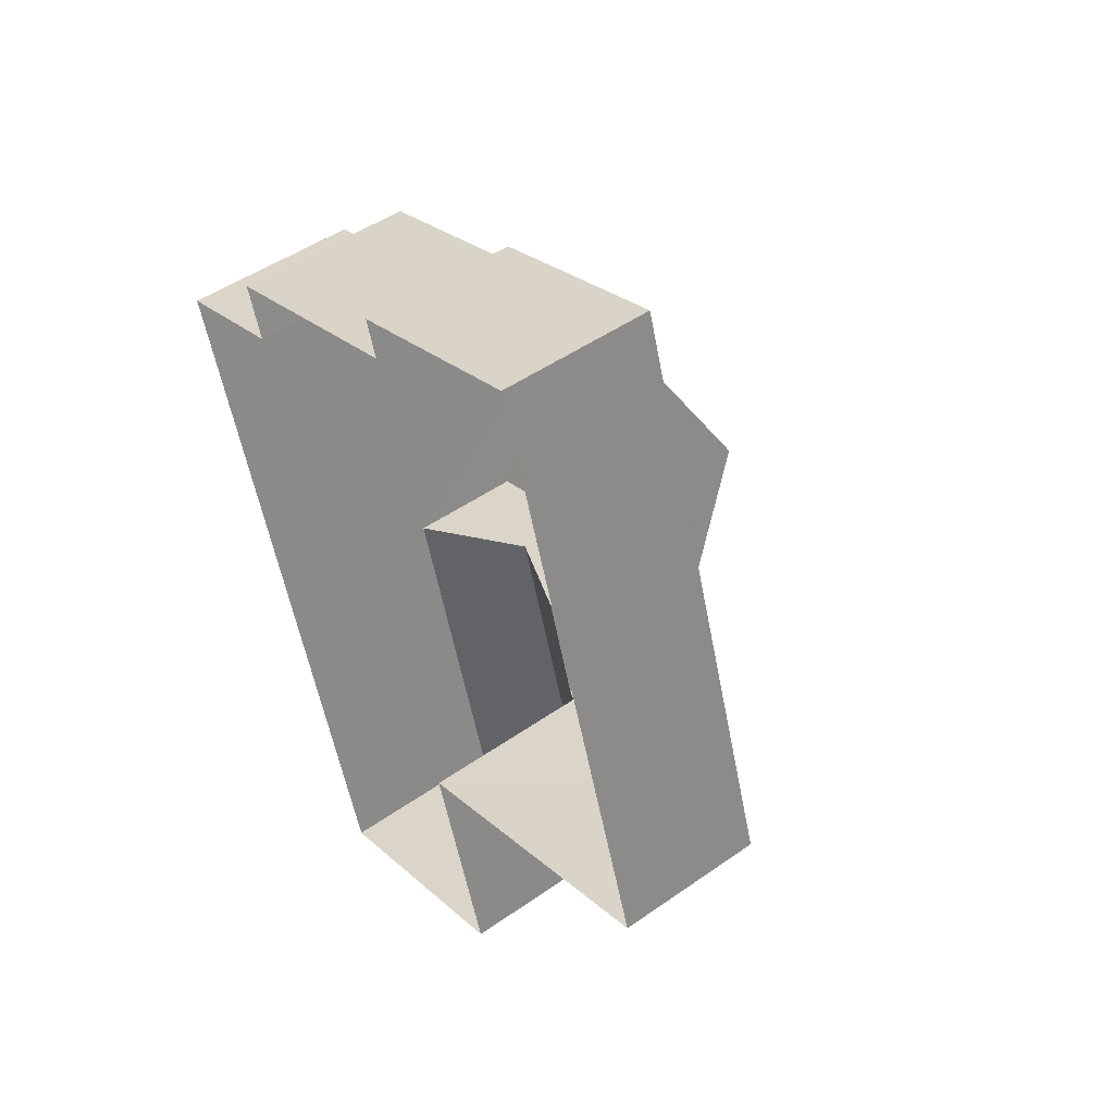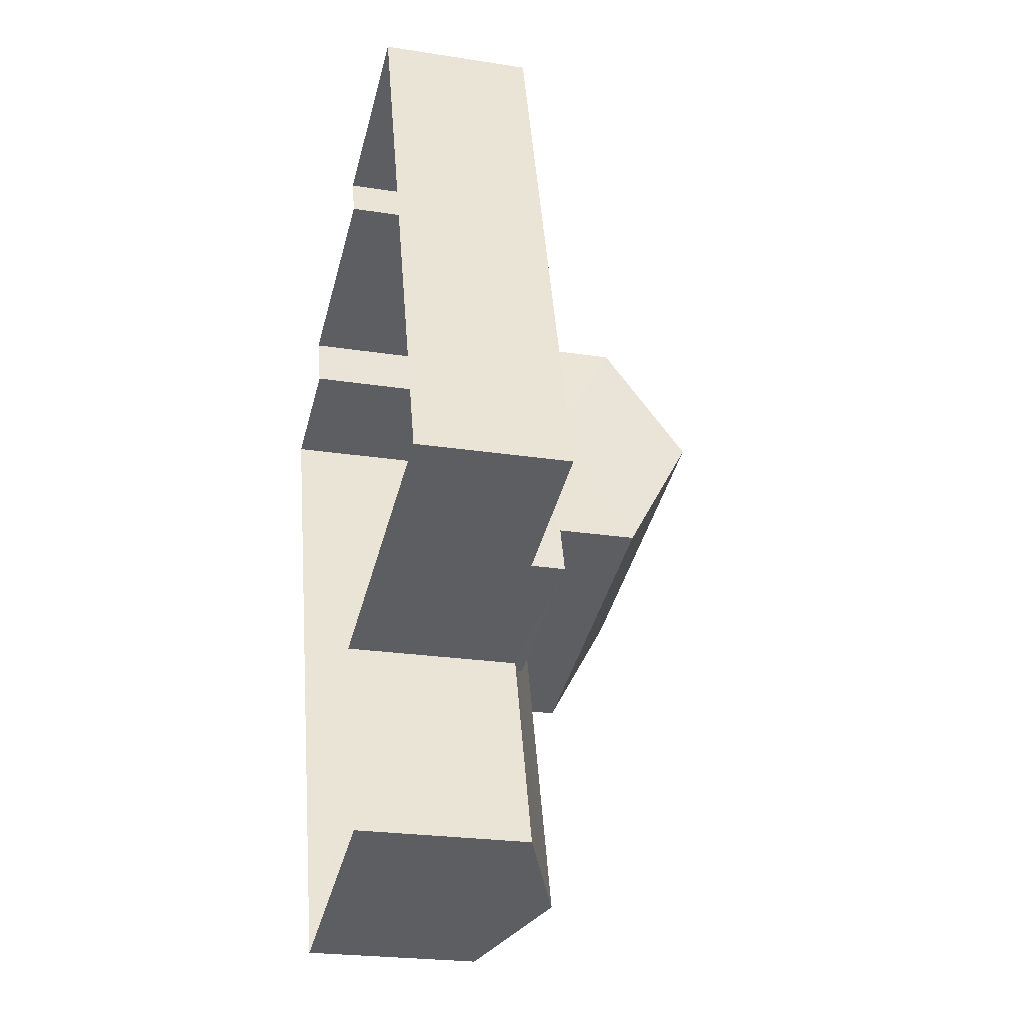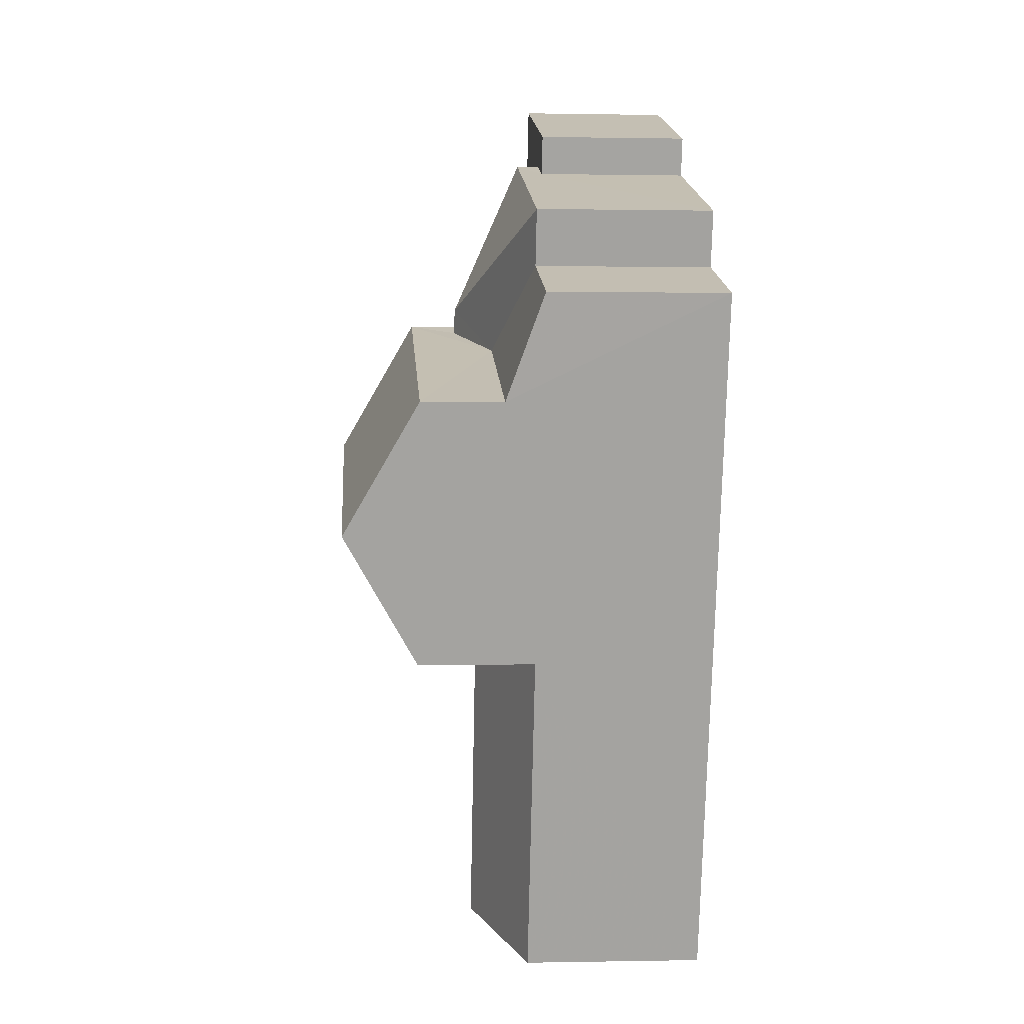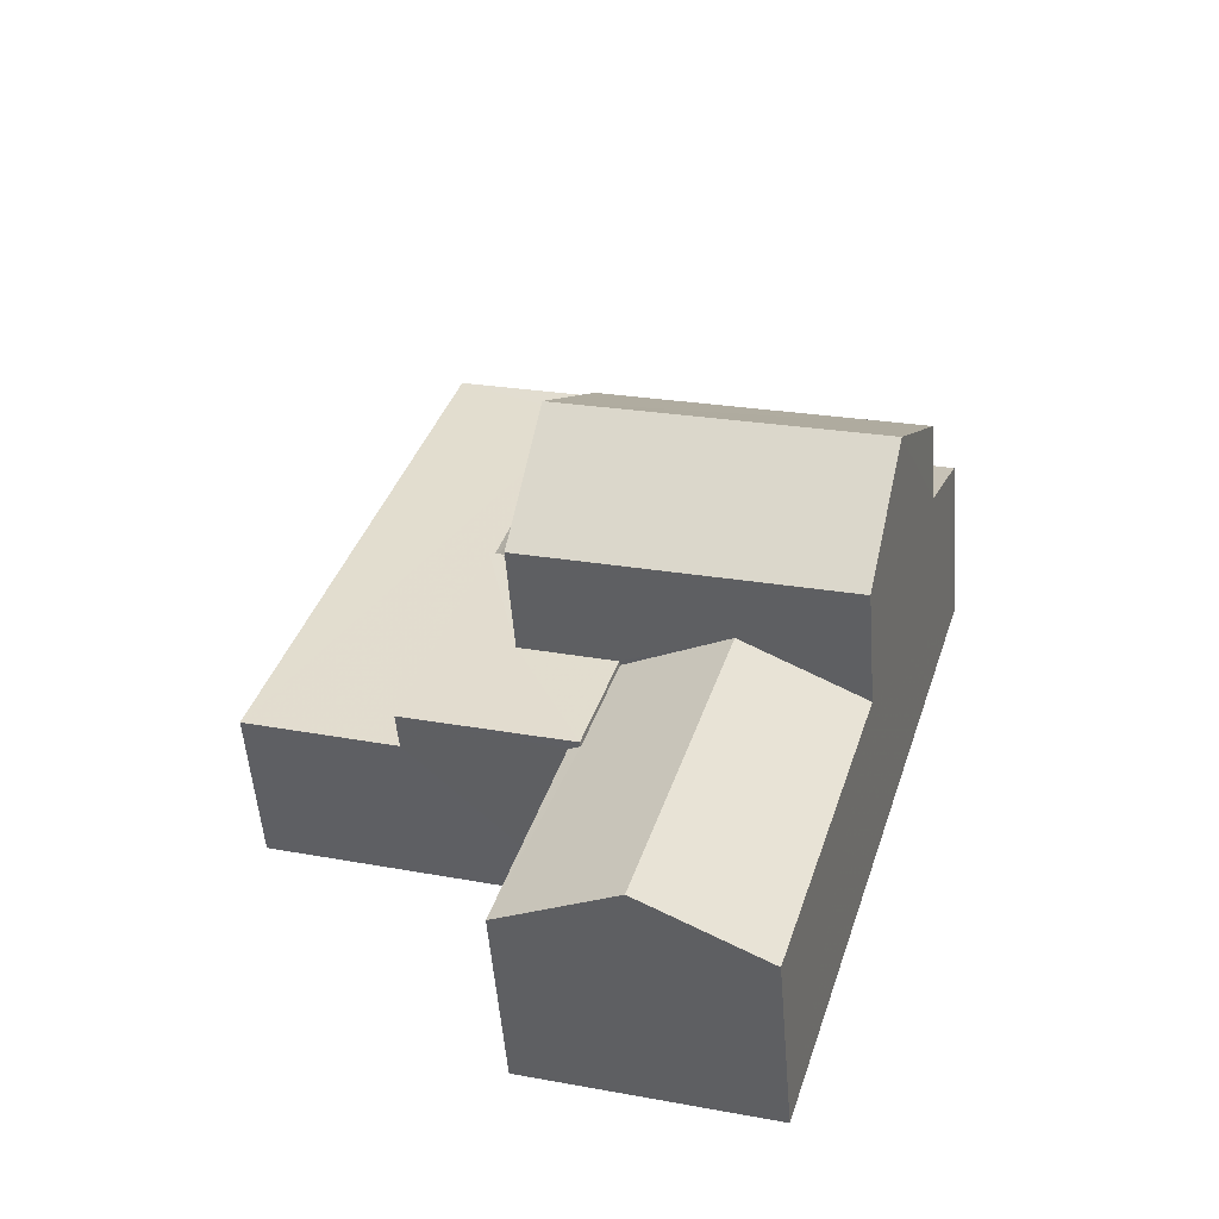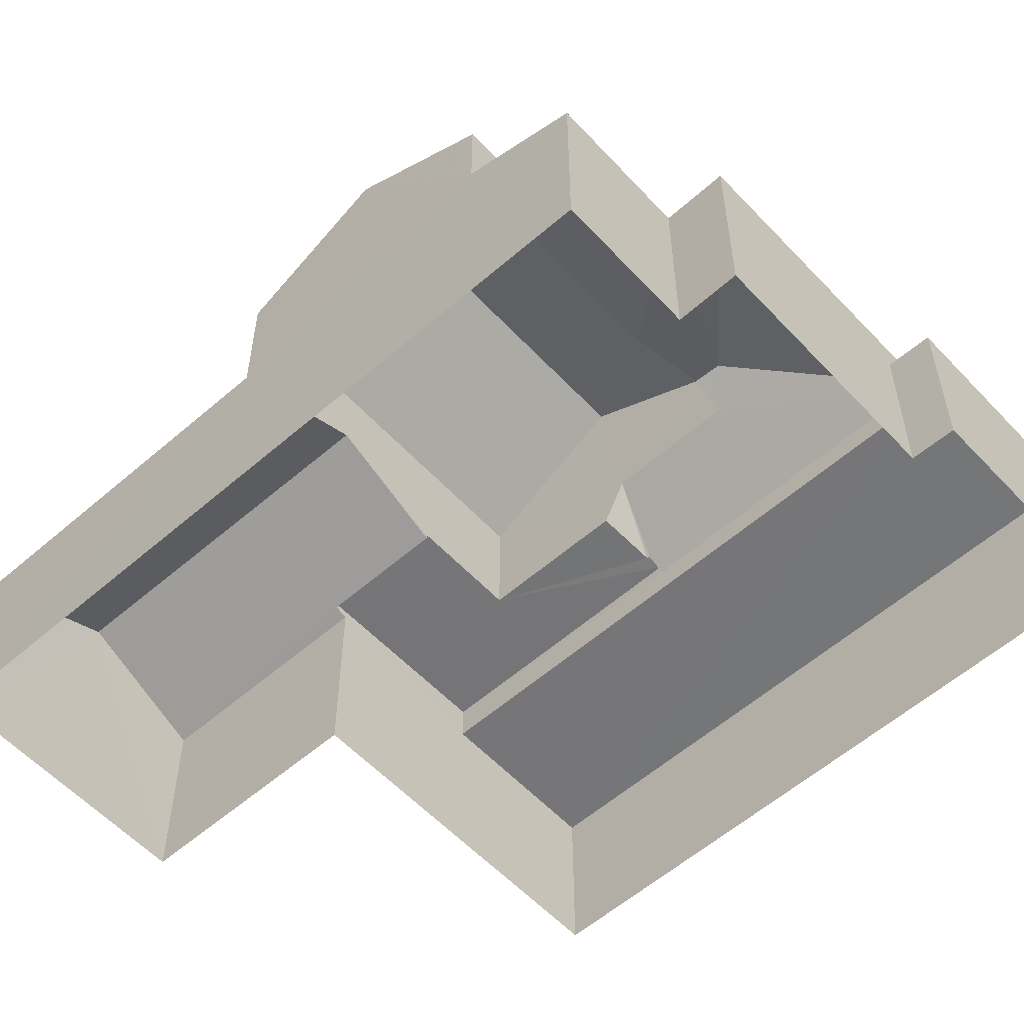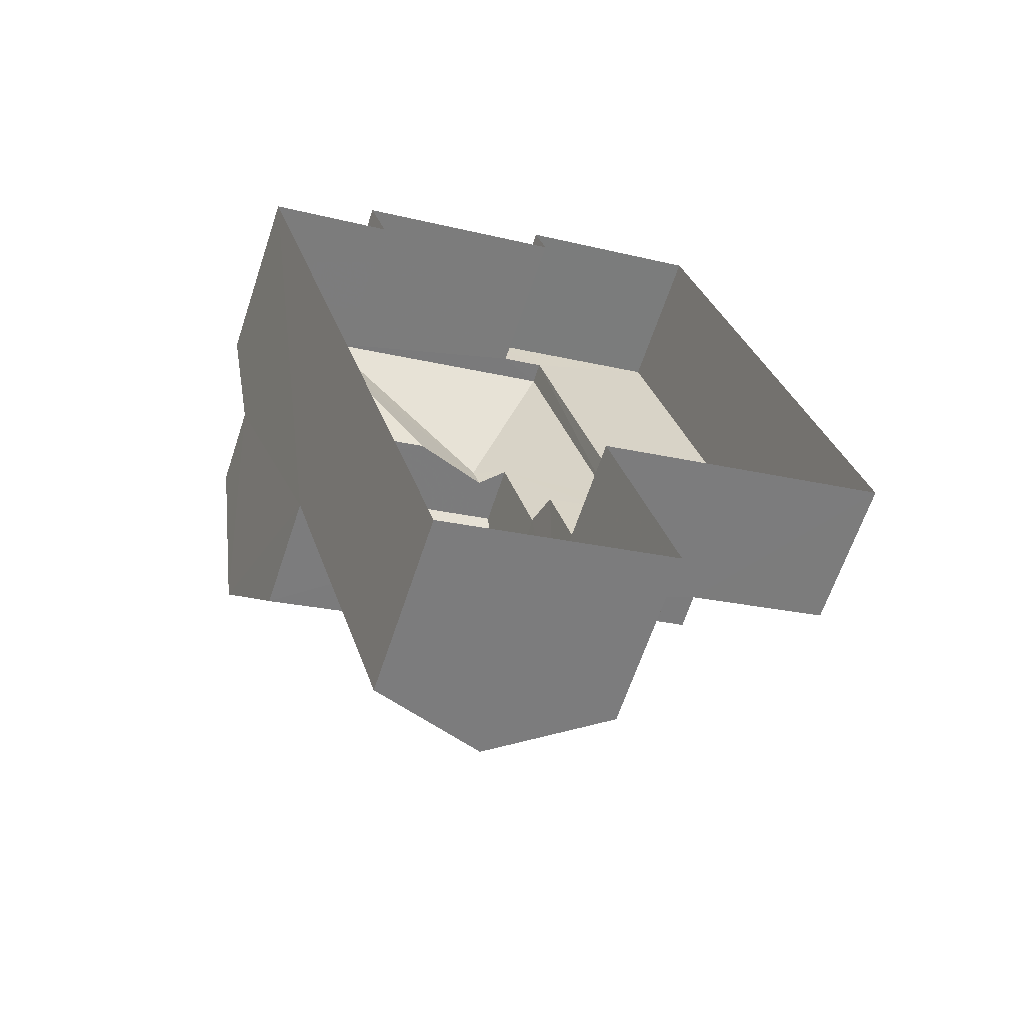
<metadata>
{"format":"obj","ext":"obj","renderer":"f3d","projection":"perspective","resolution":1024,"background":"white","views":[{"elev":48.2,"azim":-128.3,"up":"+Y"},{"elev":-23.4,"azim":-104.9,"up":"+Y"},{"elev":0.2,"azim":85.9,"up":"+Y"},{"elev":-53.2,"azim":4.5,"up":"+Y"},{"elev":-56.9,"azim":115.0,"up":"+Z"},{"elev":-64.4,"azim":161.5,"up":"+Y"}]}
</metadata>
<code>
v -2.258e+05 -1.273e+05 12.51
v -2.258e+05 -1.273e+05 12.51
v -2.258e+05 -1.273e+05 12.51
v -2.258e+05 -1.273e+05 12.51
v -2.258e+05 -1.273e+05 12.51
v -2.258e+05 -1.273e+05 12.51
v -2.258e+05 -1.273e+05 12.51
v -2.258e+05 -1.273e+05 12.51
v -2.258e+05 -1.273e+05 12.51
v -2.258e+05 -1.273e+05 12.51
v -2.258e+05 -1.273e+05 18.03
v -2.258e+05 -1.273e+05 18.03
v -2.258e+05 -1.273e+05 19.43
v -2.258e+05 -1.273e+05 19.43
v -2.258e+05 -1.273e+05 16.5
v -2.258e+05 -1.273e+05 15.82
v -2.258e+05 -1.273e+05 15.82
v -2.258e+05 -1.273e+05 16.51
v -2.258e+05 -1.273e+05 16.04
v -2.258e+05 -1.273e+05 16.81
v -2.258e+05 -1.273e+05 16.04
v -2.258e+05 -1.273e+05 18.03
v -2.258e+05 -1.273e+05 18.03
v -2.258e+05 -1.273e+05 16.8
v -2.258e+05 -1.273e+05 17.18
v -2.258e+05 -1.273e+05 15.82
v -2.258e+05 -1.273e+05 17.18
v -2.258e+05 -1.273e+05 15.82
v -2.258e+05 -1.273e+05 16.04
v -2.258e+05 -1.273e+05 15.85
v -2.258e+05 -1.273e+05 16.84
v -2.258e+05 -1.273e+05 15.85
v -2.258e+05 -1.273e+05 16.84
v -2.258e+05 -1.273e+05 16.04
v -2.258e+05 -1.273e+05 16.04
v -2.258e+05 -1.273e+05 16.04
v -2.258e+05 -1.273e+05 16.04
v -2.258e+05 -1.273e+05 16.04
v -2.258e+05 -1.273e+05 15.82
v -2.258e+05 -1.273e+05 15.39
v -2.258e+05 -1.273e+05 15.39
v -2.258e+05 -1.273e+05 15.39
v -2.258e+05 -1.273e+05 15.39
v -2.258e+05 -1.273e+05 15.39
v -2.258e+05 -1.273e+05 15.39
v -2.258e+05 -1.273e+05 15.94
v -2.258e+05 -1.273e+05 15.85
v -2.258e+05 -1.273e+05 15.95
v -2.258e+05 -1.273e+05 15.85
f 1 2 3
f 3 2 4
f 5 2 6
f 7 5 6
f 8 9 5
f 4 2 9
f 10 5 7
f 9 2 5
f 11 12 13
f 14 11 13
f 15 16 17
f 18 15 17
f 19 20 21
f 22 23 14
f 13 22 14
f 24 25 26
f 24 27 25
f 28 24 26
f 20 29 21
f 24 29 20
f 28 29 24
f 30 31 32
f 30 33 31
f 34 35 36
f 36 35 37
f 34 38 35
f 37 21 29
f 21 35 19
f 37 35 21
f 39 25 17
f 25 27 18
f 25 18 17
f 25 39 26
f 40 41 42
f 42 41 43
f 40 44 41
f 43 41 45
f 33 46 31
f 31 46 47
f 33 48 46
f 47 46 49
f 8 45 39
f 39 45 26
f 8 5 45
f 26 45 41
f 29 28 37
f 42 10 7
f 42 43 10
f 48 33 38
f 30 23 33
f 38 22 35
f 33 23 22
f 38 33 22
f 40 7 6
f 40 42 7
f 48 38 34
f 46 48 34
f 20 19 22
f 12 24 20
f 19 35 22
f 12 20 13
f 20 22 13
f 2 1 47
f 49 2 47
f 24 12 27
f 27 12 18
f 18 11 15
f 18 12 11
f 17 4 9
f 17 16 4
f 45 10 43
f 45 5 10
f 44 40 6
f 2 44 6
f 36 44 49
f 34 36 49
f 46 34 49
f 2 49 44
f 47 1 31
f 1 3 31
f 3 32 31
f 36 28 44
f 44 28 41
f 36 37 28
f 41 28 26
f 17 9 8
f 39 17 8
f 14 23 30
f 11 14 15
f 32 3 30
f 30 3 4
f 15 4 16
f 15 14 30
f 15 30 4

</code>
